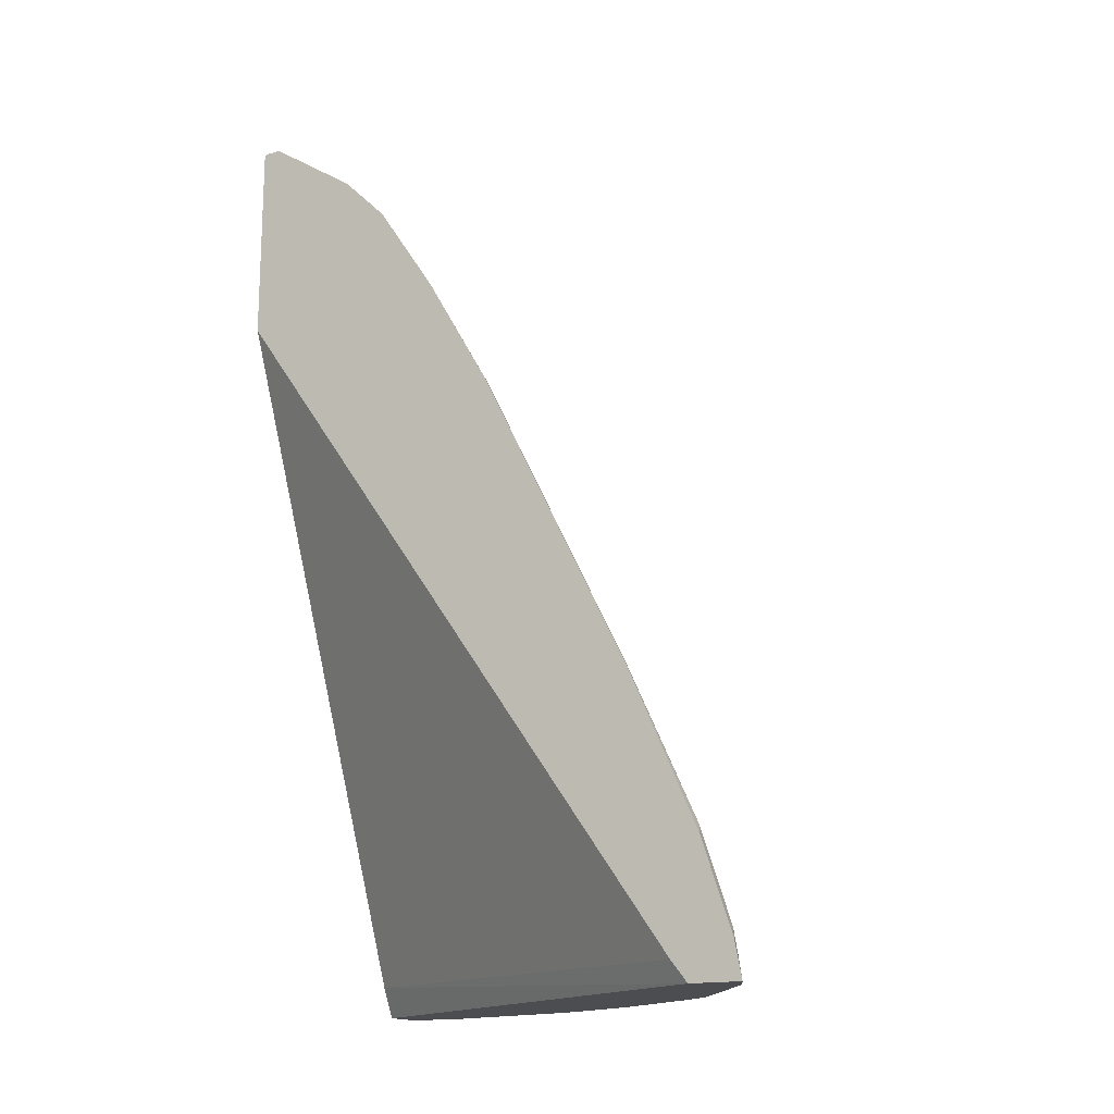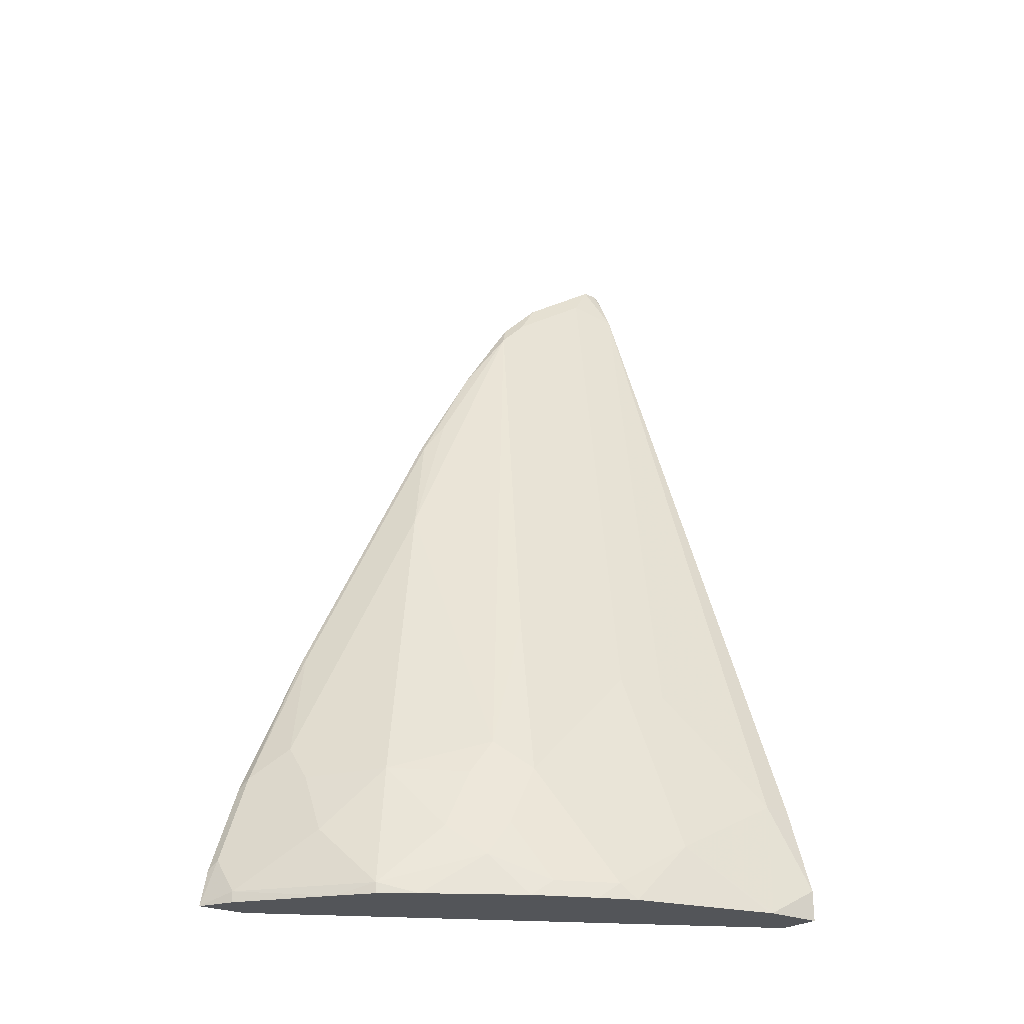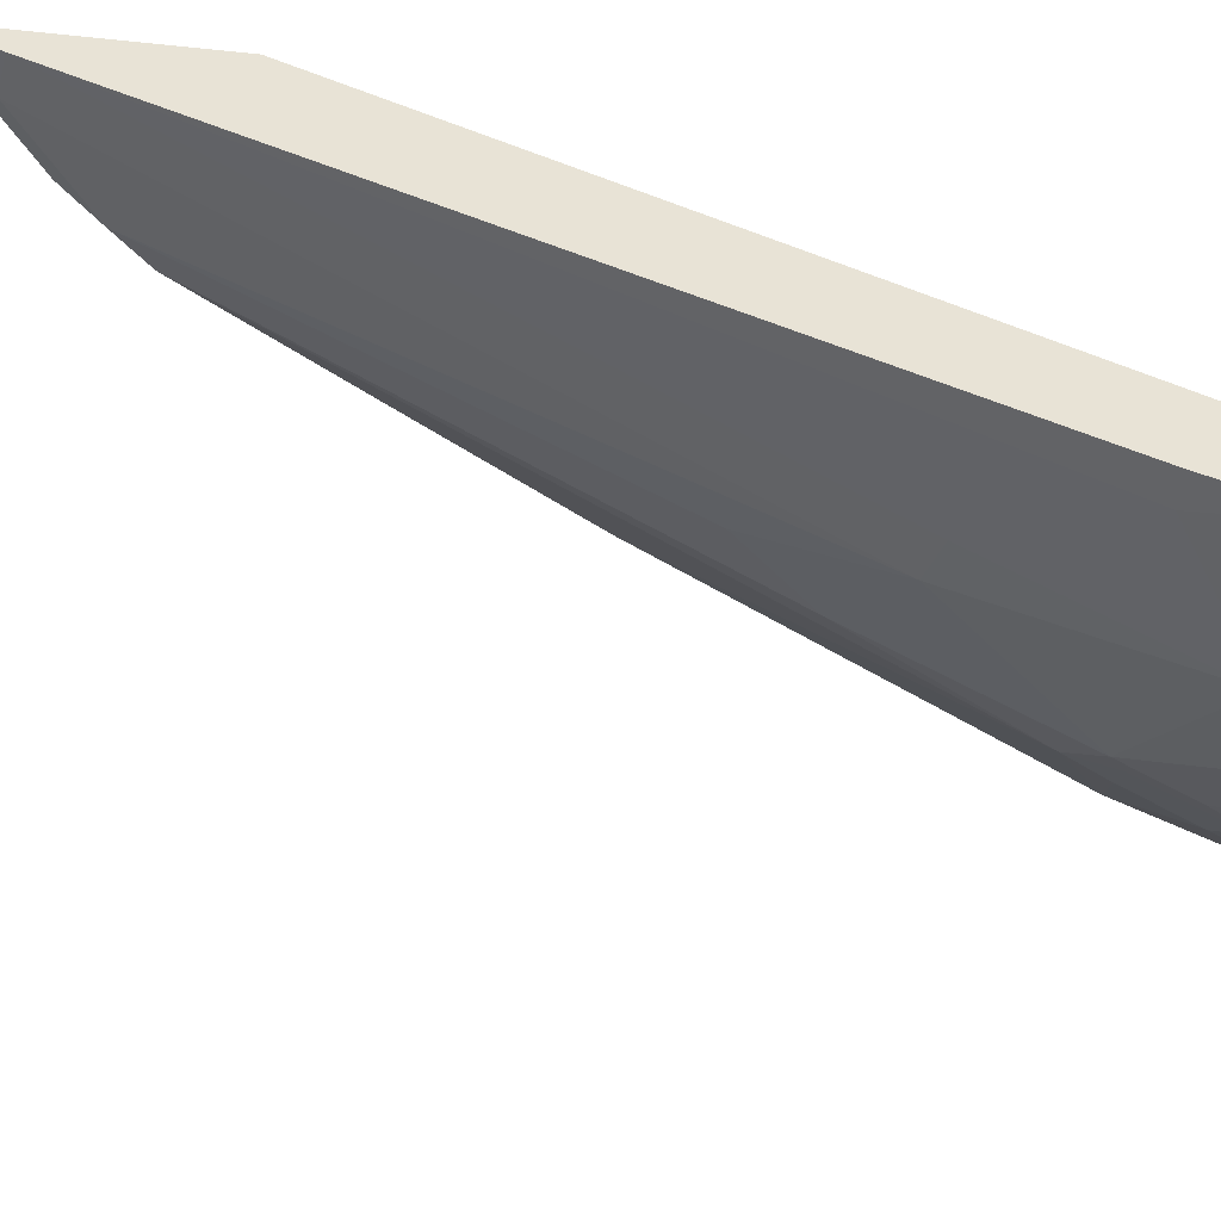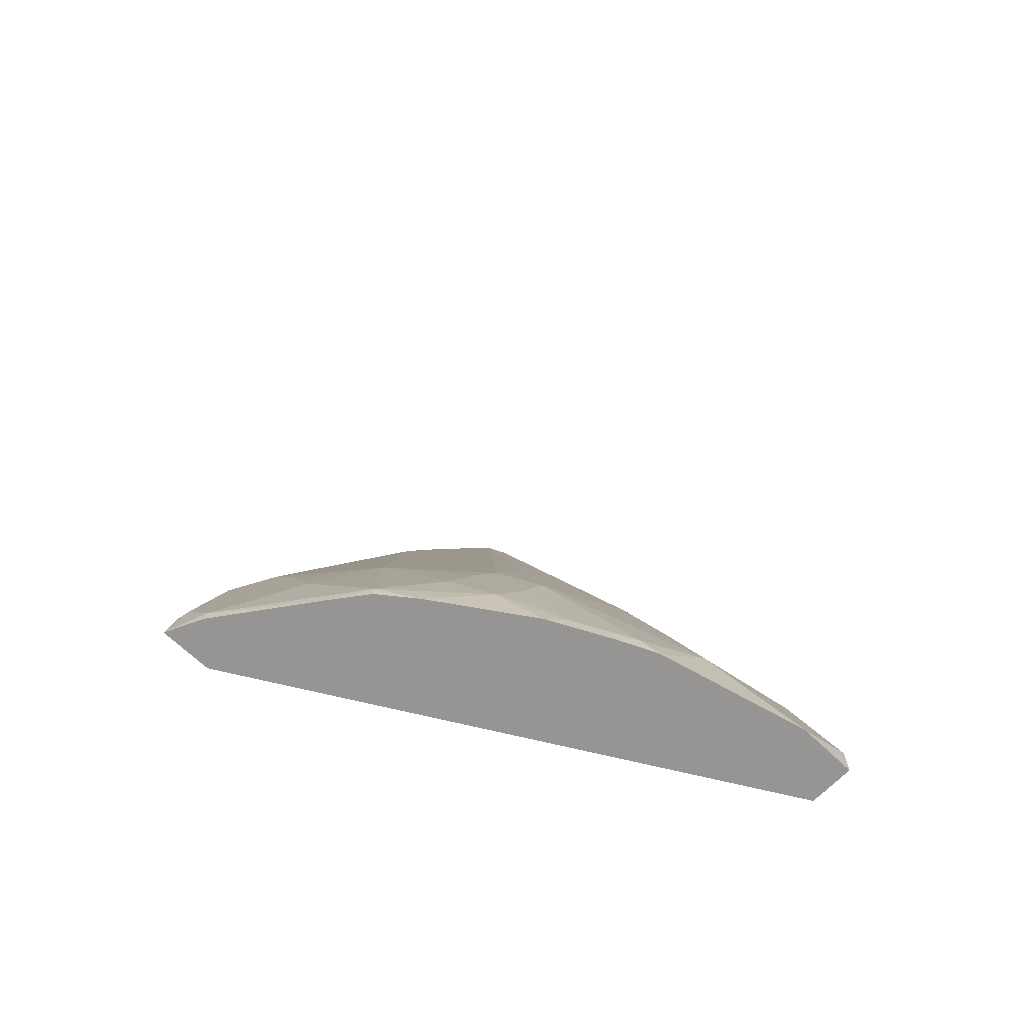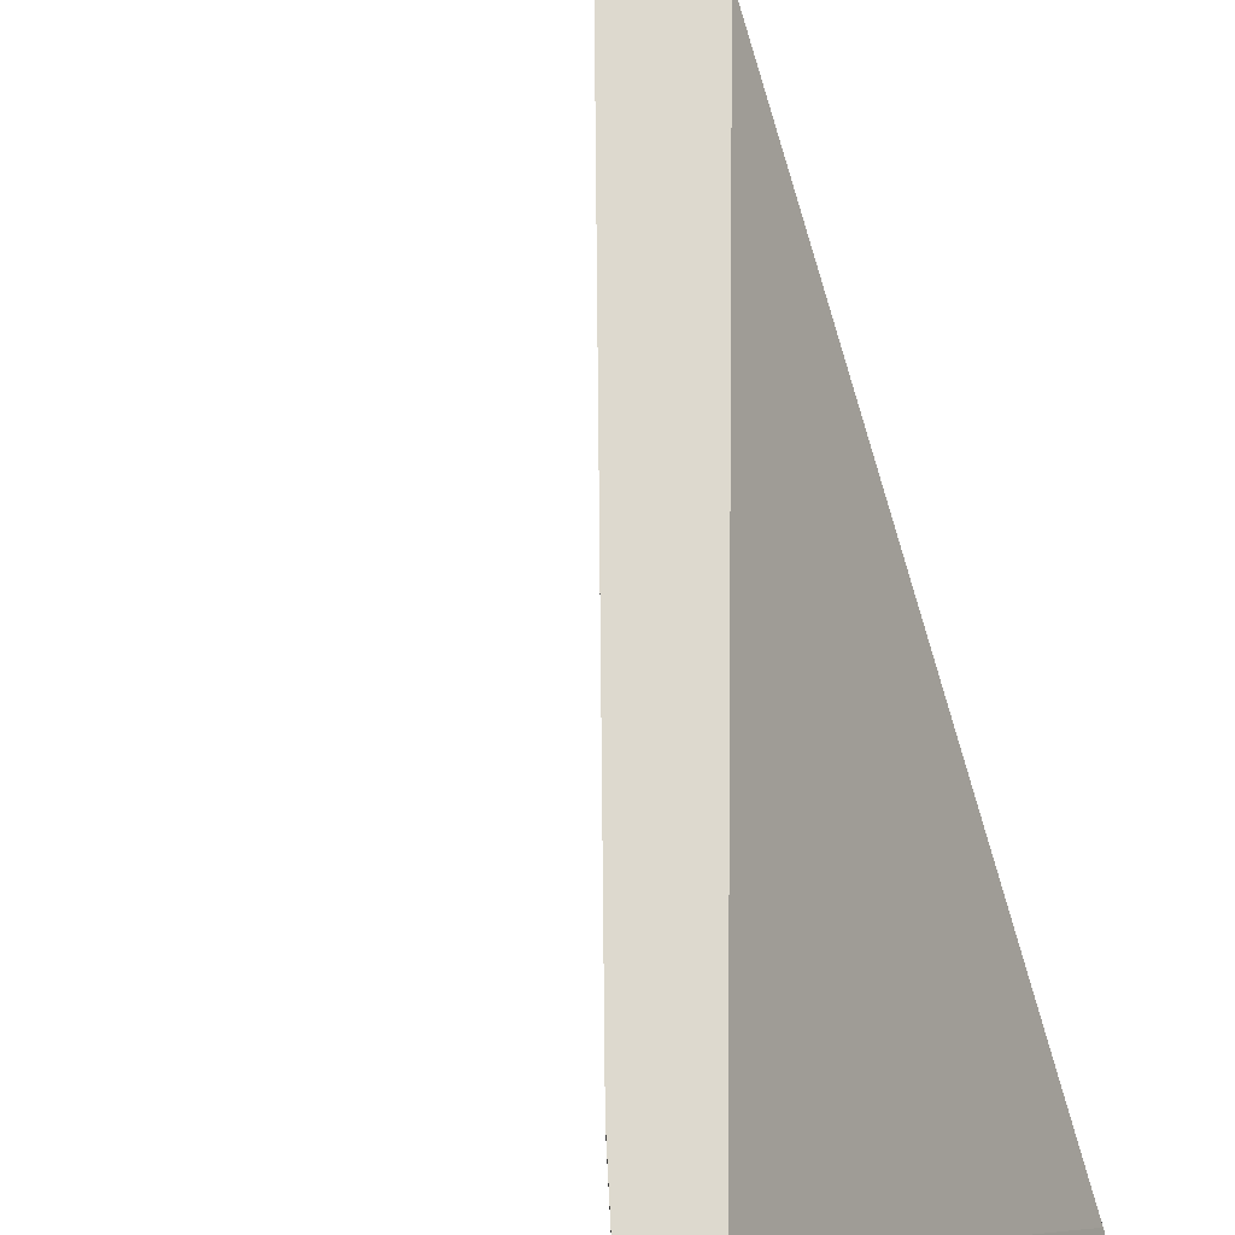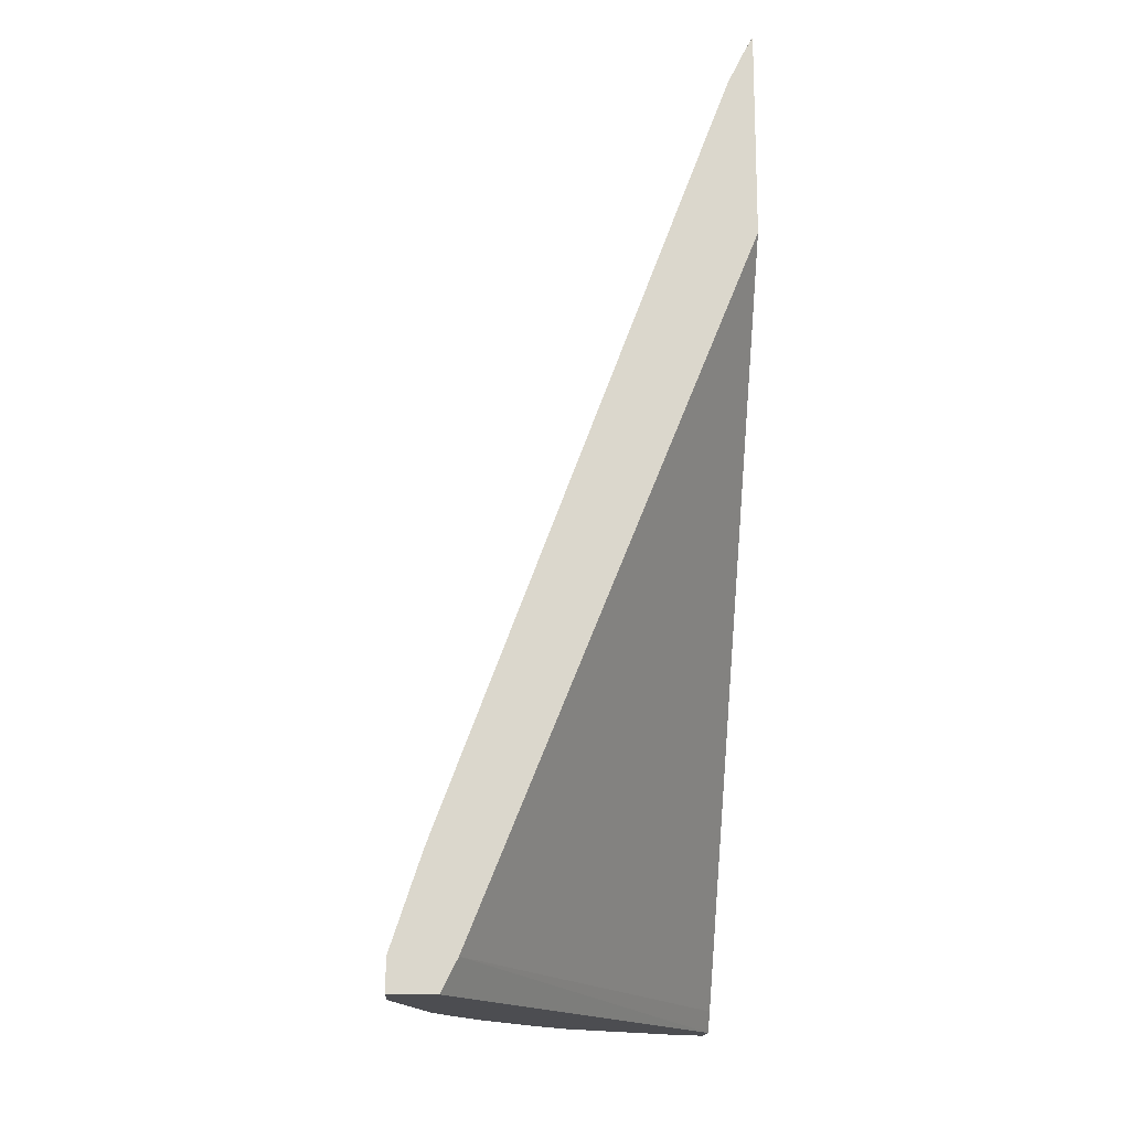
<metadata>
{"format":"obj","ext":"obj","renderer":"f3d","projection":"perspective","resolution":1024,"background":"white","views":[{"elev":-16.0,"azim":-60.8,"up":"+Z"},{"elev":-24.1,"azim":52.4,"up":"+Z"},{"elev":41.9,"azim":100.2,"up":"+Y"},{"elev":-67.6,"azim":46.0,"up":"+Z"},{"elev":71.8,"azim":158.8,"up":"+Y"},{"elev":-16.1,"azim":176.8,"up":"+Z"}]}
</metadata>
<code>
v 0.1813 -0.3538 -0.218
v 0.1813 -0.3206 -0.218
v 0.1972 -0.3462 -0.218
v 0.2043 -0.3427 -0.2109
v 0.1878 -0.346 -0.1878
v 0.1813 -0.3492 -0.1944
v 0.1813 -0.3097 -0.2043
v 0.3559 -0.0007982 -0.1977
v 0.366 -0.0007982 -0.218
v 0.2043 -0.3427 -0.218
v 0.2611 -0.3006 -0.218
v 0.2834 -0.2834 -0.2109
v 0.2438 -0.3031 -0.1713
v 0.201 -0.3394 -0.1944
v 0.1878 -0.3262 -0.1285
v 0.1813 -0.3295 -0.135
v 0.1813 -0.0007982 0.2356
v 0.3954 -0.0007982 -0.218
v 0.2834 -0.2834 -0.218
v 0.3006 -0.2611 -0.218
v 0.3229 -0.224 -0.1911
v 0.3031 -0.2438 -0.1713
v 0.2669 -0.2669 -0.1285
v 0.2208 -0.3196 -0.1746
v 0.2241 -0.3031 -0.1318
v 0.201 -0.3196 -0.1351
v 0.2076 -0.3064 -0.1087
v 0.1845 -0.2834 -0.0329
v 0.1813 -0.284 -0.03227
v 0.1813 -0.0007982 0.3678
v 0.3954 -0.03957 -0.218
v 0.3954 -0.0007982 -0.2175
v 0.3402 -0.2018 -0.218
v 0.3262 -0.2076 -0.1681
v 0.3196 -0.2208 -0.1746
v 0.346 -0.1878 -0.2076
v 0.3064 -0.2274 -0.1482
v 0.3031 -0.224 -0.1318
v 0.3064 -0.2076 -0.1087
v 0.2867 -0.2076 -0.06916
v 0.2472 -0.2076 0.009905
v 0.2274 -0.2076 0.04944
v 0.2076 -0.2076 0.08891
v 0.2076 -0.2274 0.04944
v 0.1845 -0.2636 0.00663
v 0.1813 -0.1852 0.1654
v 0.1813 -0.003355 0.369
v 0.1874 -0.0007982 0.3566
v 0.3949 -0.04237 -0.218
v 0.3954 -0.03957 -0.2175
v 0.3953 -0.0007982 -0.1978
v 0.3599 -0.1623 -0.218
v 0.346 -0.1681 -0.1681
v 0.3262 -0.1878 -0.1285
v 0.3196 -0.201 -0.1351
v 0.3658 -0.1483 -0.2076
v 0.2867 -0.1681 -0.009861
v 0.1878 -0.1088 0.2866
v 0.1878 -0.1681 0.1878
v 0.1845 -0.1845 0.1647
v 0.1813 -0.1418 0.2403
v 0.1845 -0.006604 0.3624
v 0.1813 -0.0131 0.369
v 0.1976 -0.0007982 0.3359
v 0.3751 -0.1214 -0.218
v 0.3756 -0.09887 -0.1779
v 0.3756 -0.01981 -0.1383
v 0.3756 -0.0007982 -0.1383
v 0.371 -0.1379 -0.218
v 0.3262 -0.1681 -0.1087
v 0.3592 -0.1219 -0.1548
v 0.2867 -0.1285 0.02967
v 0.1878 -0.08899 0.3064
v 0.1813 -0.09227 0.3097
v 0.1813 -0.1021 0.2999
v 0.1813 -0.1022 0.2997
v 0.1813 -0.1101 0.288
v 0.1845 -0.1252 0.2636
v 0.1813 -0.1416 0.2406
v 0.1878 -0.02969 0.3459
v 0.1813 -0.07244 0.3294
v 0.3361 -0.07911 -0.05928
v 0.3262 -0.1088 -0.04939
v 0.1813 -0.08242 0.3195
v 0.1813 -0.1153 0.2801
v 0.1813 -0.122 0.2701
v 0.1813 -0.1259 0.2642
f 39 57 58
f 39 58 40
f 43 60 44
f 40 58 41
f 41 58 42
f 42 58 43
f 43 58 59
f 43 59 60
f 47 63 62
f 45 60 46
f 46 60 61
f 47 62 48
f 48 62 64
f 49 50 66
f 49 66 65
f 39 54 57
f 50 51 67
f 44 60 45
f 39 55 54
f 28 45 29
f 35 39 37
f 50 67 66
f 23 41 42
f 23 42 43
f 23 43 44
f 23 44 27
f 25 27 26
f 27 44 45
f 27 45 28
f 36 56 53
f 29 45 46
f 31 50 49
f 33 52 56
f 33 56 36
f 34 36 53
f 34 53 54
f 34 54 55
f 34 55 35
f 35 55 39
f 30 47 48
f 51 68 67
f 64 80 82
f 53 56 66
f 23 40 41
f 64 82 67
f 64 67 68
f 65 66 69
f 66 67 82
f 66 82 83
f 66 83 71
f 70 71 83
f 72 83 73
f 73 81 84
f 73 84 74
f 73 83 80
f 77 85 78
f 78 85 86
f 78 86 87
f 78 87 79
f 80 83 82
f 63 73 80
f 63 81 73
f 63 80 64
f 62 63 64
f 53 66 54
f 54 70 57
f 54 66 71
f 54 71 70
f 56 69 66
f 57 72 73
f 57 73 58
f 57 70 83
f 52 69 56
f 57 83 72
f 58 74 75
f 58 75 76
f 58 76 77
f 58 77 78
f 58 78 59
f 59 78 60
f 60 78 61
f 61 78 79
f 58 73 74
f 23 39 40
f 32 51 50
f 23 27 25
f 1 87 86
f 1 86 85
f 1 85 77
f 1 77 76
f 1 76 75
f 1 75 74
f 1 74 84
f 1 84 81
f 1 79 87
f 1 81 63
f 1 47 30
f 1 30 17
f 1 17 7
f 1 7 2
f 2 7 8
f 2 8 9
f 3 10 4
f 4 10 11
f 1 63 47
f 4 11 12
f 1 61 79
f 1 29 46
f 1 2 9
f 1 9 18
f 1 18 31
f 23 38 39
f 1 49 65
f 1 65 69
f 1 69 52
f 1 52 33
f 1 46 61
f 1 33 20
f 1 19 11
f 1 11 10
f 1 10 3
f 1 3 4
f 1 4 5
f 1 5 6
f 1 6 16
f 1 16 29
f 1 20 19
f 4 12 13
f 1 31 49
f 4 24 14
f 14 24 26
f 14 26 15
f 15 26 27
f 15 27 28
f 15 28 29
f 15 29 16
f 18 32 50
f 18 50 31
f 20 33 21
f 21 34 35
f 21 35 22
f 21 33 36
f 21 36 34
f 22 35 37
f 22 37 39
f 22 38 23
f 4 13 24
f 13 26 24
f 13 25 26
f 22 39 38
f 12 23 13
f 13 23 25
f 5 14 15
f 5 15 16
f 5 16 6
f 7 17 8
f 8 17 30
f 8 30 48
f 8 48 64
f 8 64 68
f 4 14 5
f 8 51 32
f 8 32 18
f 8 18 9
f 11 19 12
f 12 19 20
f 12 20 21
f 12 21 22
f 8 68 51
f 12 22 23

</code>
